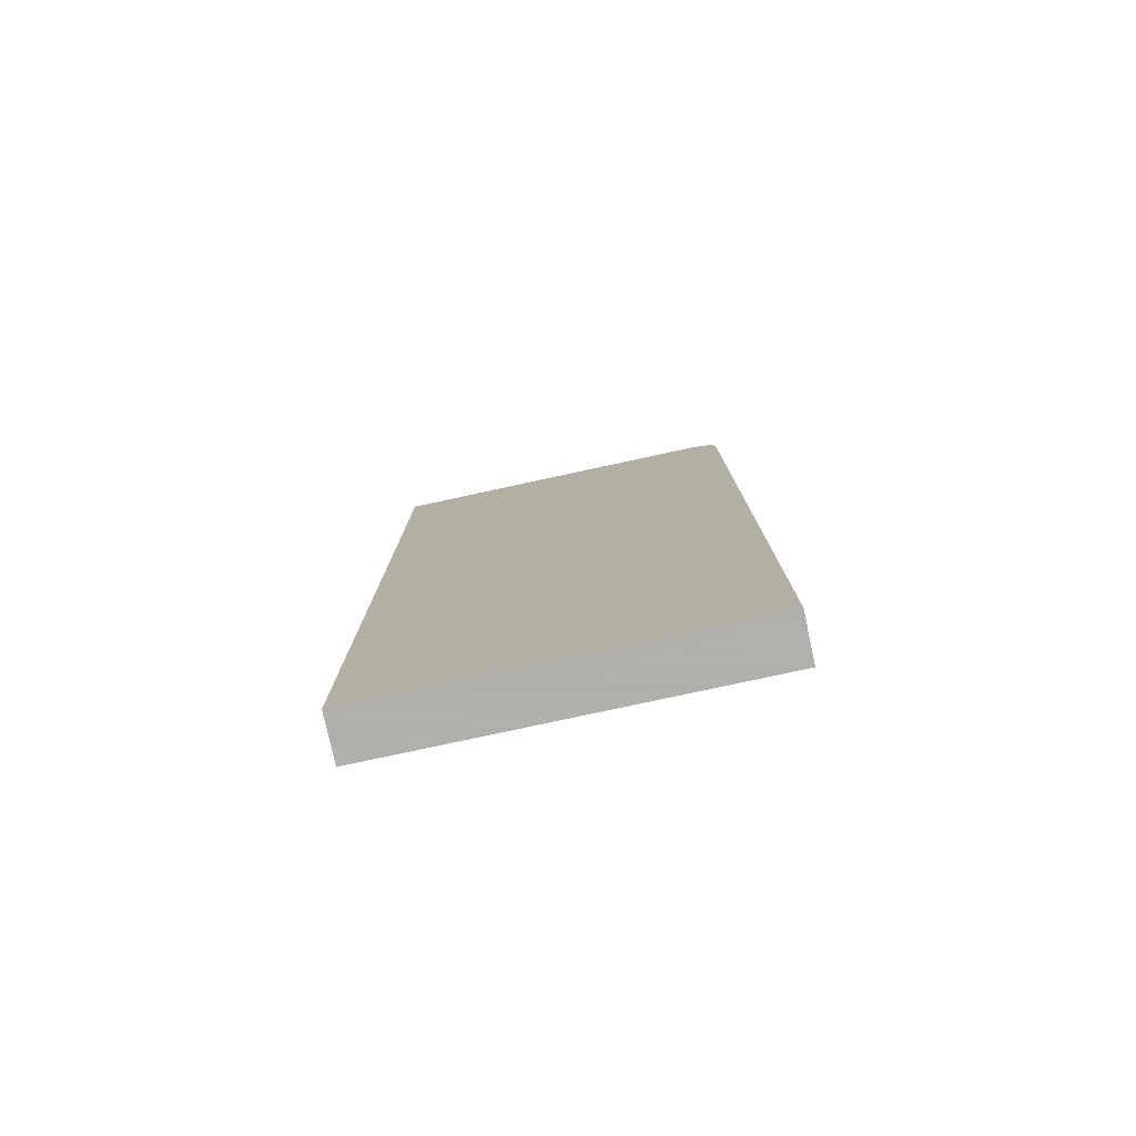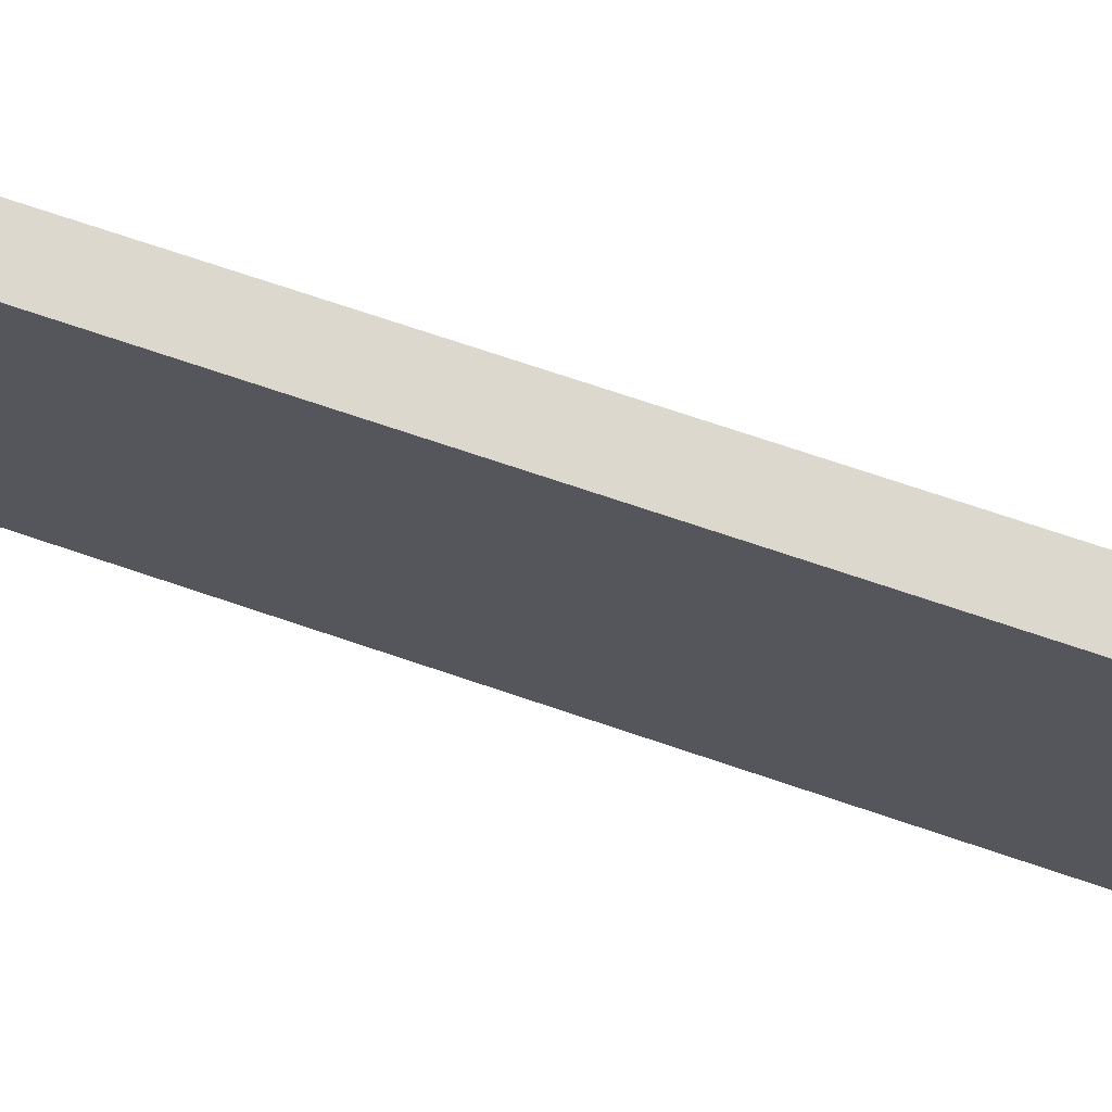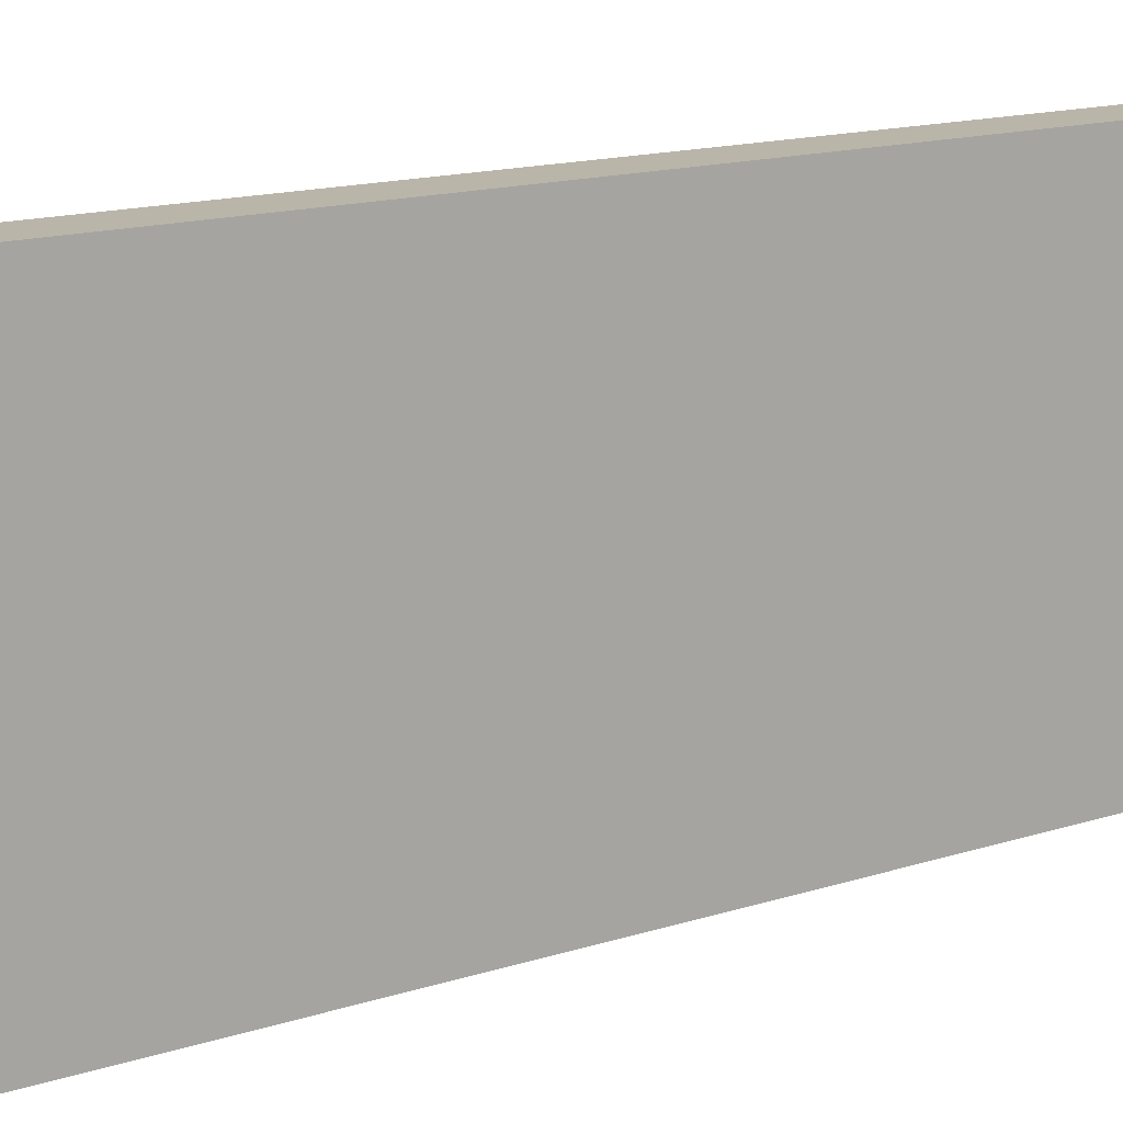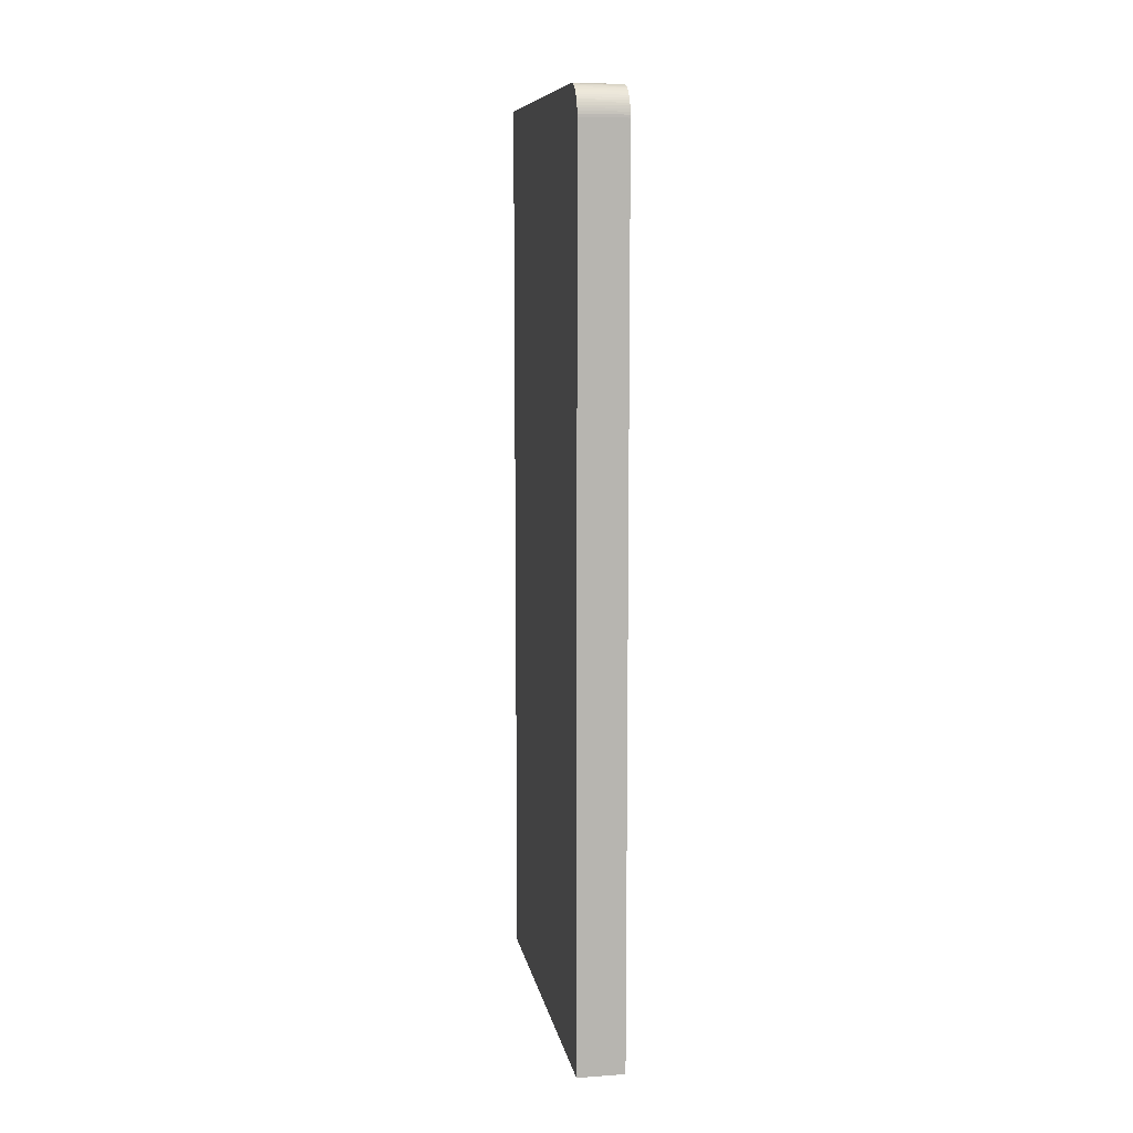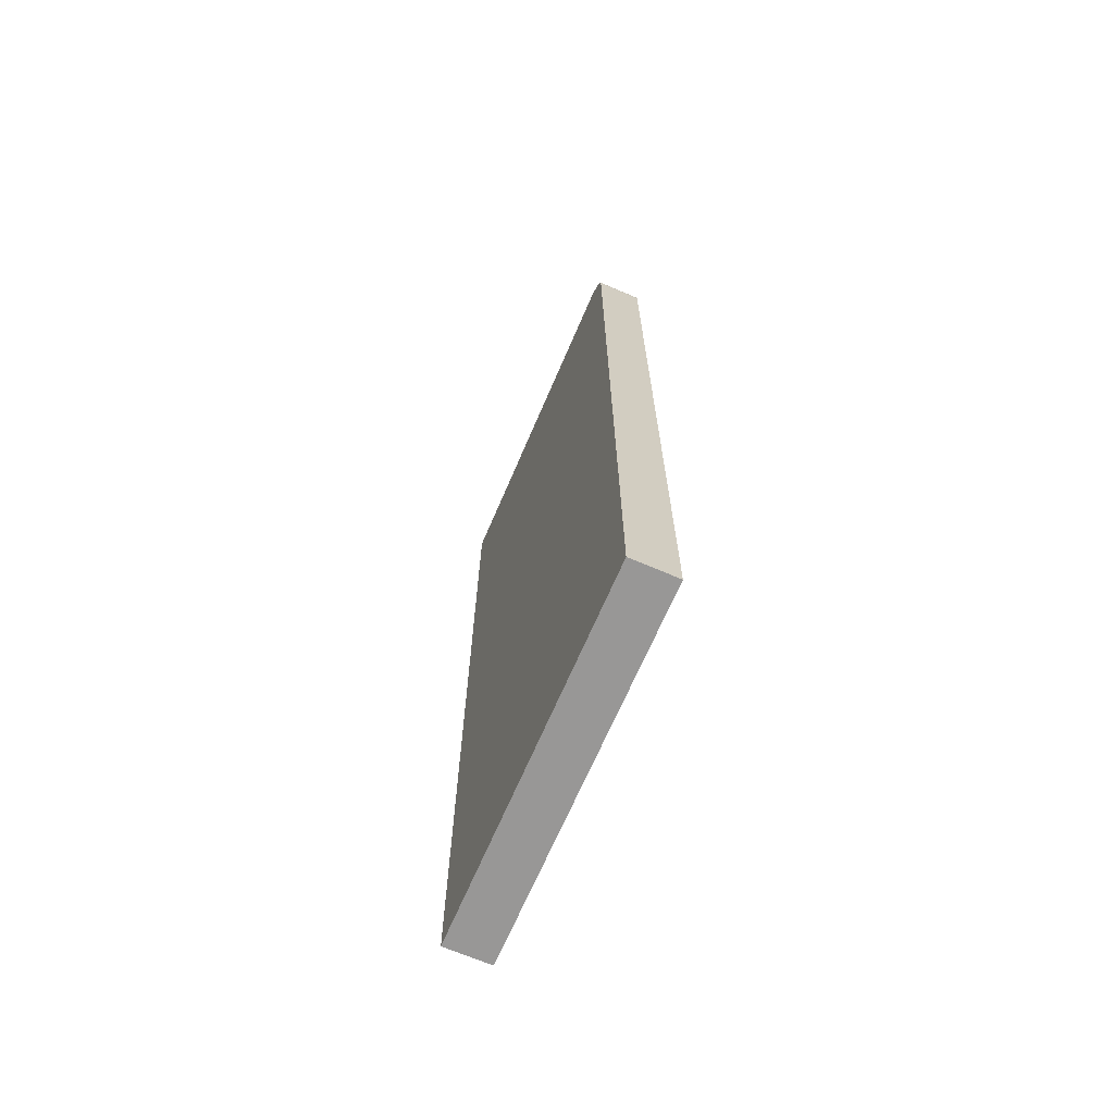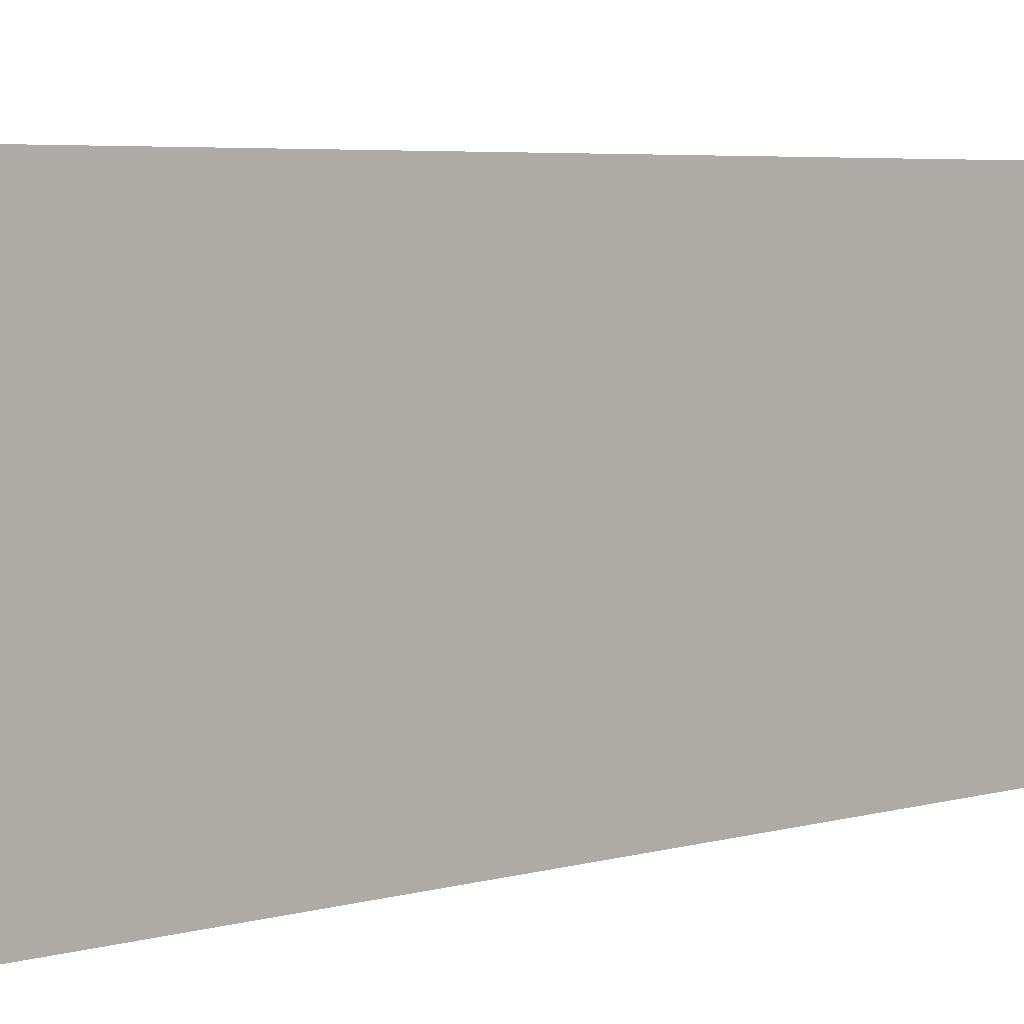
<metadata>
{"format":"obj","ext":"obj","renderer":"f3d","projection":"perspective","resolution":1024,"background":"white","views":[{"elev":-78.4,"azim":-77.8,"up":"+Y"},{"elev":72.4,"azim":-71.3,"up":"+Z"},{"elev":13.7,"azim":-127.0,"up":"+Z"},{"elev":9.2,"azim":-10.0,"up":"+Y"},{"elev":-68.3,"azim":-23.2,"up":"+Y"},{"elev":4.7,"azim":-133.5,"up":"+Z"}]}
</metadata>
<code>
v 0.009011 0.03898 0.007988
v 0.009011 0.03907 0.007985
v 0.007511 0.03898 0.007988
v 0.007511 0.01099 0.007987
v 0.009011 0.01099 0.007986
v 0.009011 0.03916 0.007972
v 0.007511 0.03907 0.007985
v 0.007511 0.01099 -0.003935
v 0.009011 0.01099 -0.003935
v 0.007511 0.03916 0.007972
v 0.009011 0.03924 0.007953
v 0.007511 0.03998 -0.003935
v 0.009011 0.03998 -0.003935
v 0.007511 0.03923 0.007954
v 0.009011 0.03933 0.007927
v 0.007511 0.03925 0.007951
v 0.007511 0.03998 0.006987
v 0.009011 0.03998 0.006987
v 0.009011 0.0394 0.007895
v 0.007511 0.03933 0.007927
v 0.007511 0.03997 0.007154
v 0.009011 0.03997 0.007162
v 0.007511 0.0394 0.007895
v 0.009011 0.03948 0.007853
v 0.007511 0.03949 0.007849
v 0.007511 0.03997 0.007169
v 0.009011 0.03995 0.007246
v 0.009011 0.03956 0.007806
v 0.007511 0.03955 0.007809
v 0.007511 0.03995 0.007246
v 0.007511 0.03992 0.007322
v 0.009011 0.03992 0.007329
v 0.009011 0.03962 0.007753
v 0.007511 0.03962 0.007753
v 0.007511 0.03992 0.007336
v 0.009011 0.03989 0.00741
v 0.007511 0.03968 0.0077
v 0.009011 0.03969 0.007694
v 0.007511 0.03989 0.00741
v 0.007511 0.03988 0.007416
v 0.009011 0.03985 0.007487
v 0.007511 0.03969 0.007688
v 0.009011 0.03975 0.007631
v 0.007511 0.03984 0.007493
v 0.007511 0.0398 0.007561
v 0.009011 0.0398 0.007561
v 0.007511 0.03975 0.007631
v 0.007511 0.03975 0.007624
f 1 2 7
f 1 7 3
f 1 3 4
f 1 4 5
f 1 5 9
f 1 9 13
f 1 13 18
f 1 18 22
f 1 22 27
f 1 27 32
f 1 32 36
f 1 36 41
f 1 41 46
f 1 46 43
f 1 43 38
f 1 38 33
f 1 33 28
f 1 28 24
f 1 24 19
f 1 19 15
f 1 15 11
f 1 11 6
f 1 6 2
f 2 6 10
f 2 10 7
f 3 7 10
f 3 10 14
f 3 14 16
f 3 16 20
f 3 20 23
f 3 23 25
f 3 25 29
f 3 29 34
f 3 34 37
f 3 37 42
f 3 42 47
f 3 47 48
f 3 48 45
f 3 45 44
f 3 44 40
f 3 40 39
f 3 39 35
f 3 35 31
f 3 31 30
f 3 30 26
f 3 26 21
f 3 21 17
f 3 17 12
f 3 12 8
f 3 8 4
f 4 8 9
f 4 9 5
f 6 11 10
f 8 12 13
f 8 13 9
f 10 11 14
f 11 15 16
f 11 16 14
f 12 17 18
f 12 18 13
f 15 19 23
f 15 23 20
f 15 20 16
f 17 21 18
f 18 21 22
f 19 24 25
f 19 25 23
f 21 26 22
f 22 26 27
f 24 28 25
f 25 28 29
f 26 30 27
f 27 30 31
f 27 31 32
f 28 33 34
f 28 34 29
f 31 35 32
f 32 35 36
f 33 37 34
f 33 38 37
f 35 39 36
f 36 39 40
f 36 40 41
f 37 38 42
f 38 43 42
f 40 44 41
f 41 44 45
f 41 45 46
f 42 43 47
f 43 46 48
f 43 48 47
f 45 48 46

</code>
